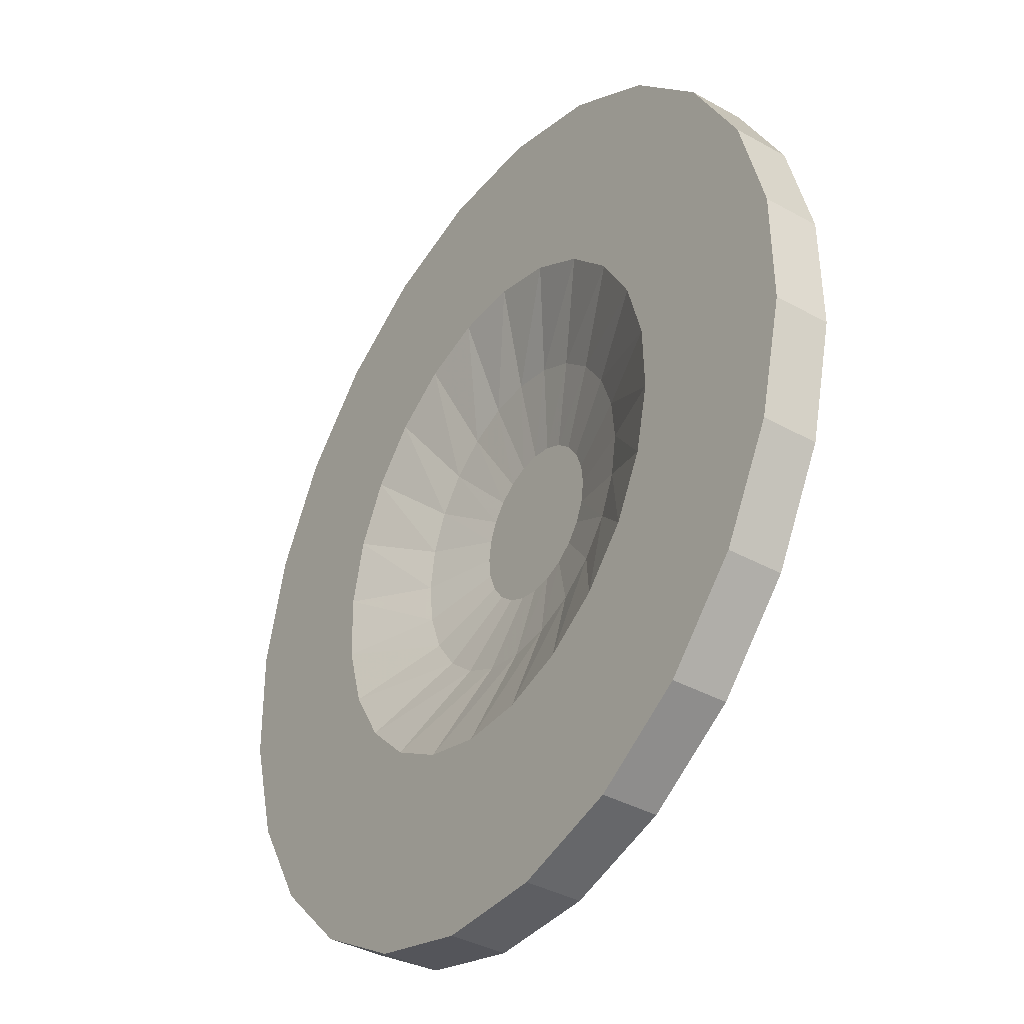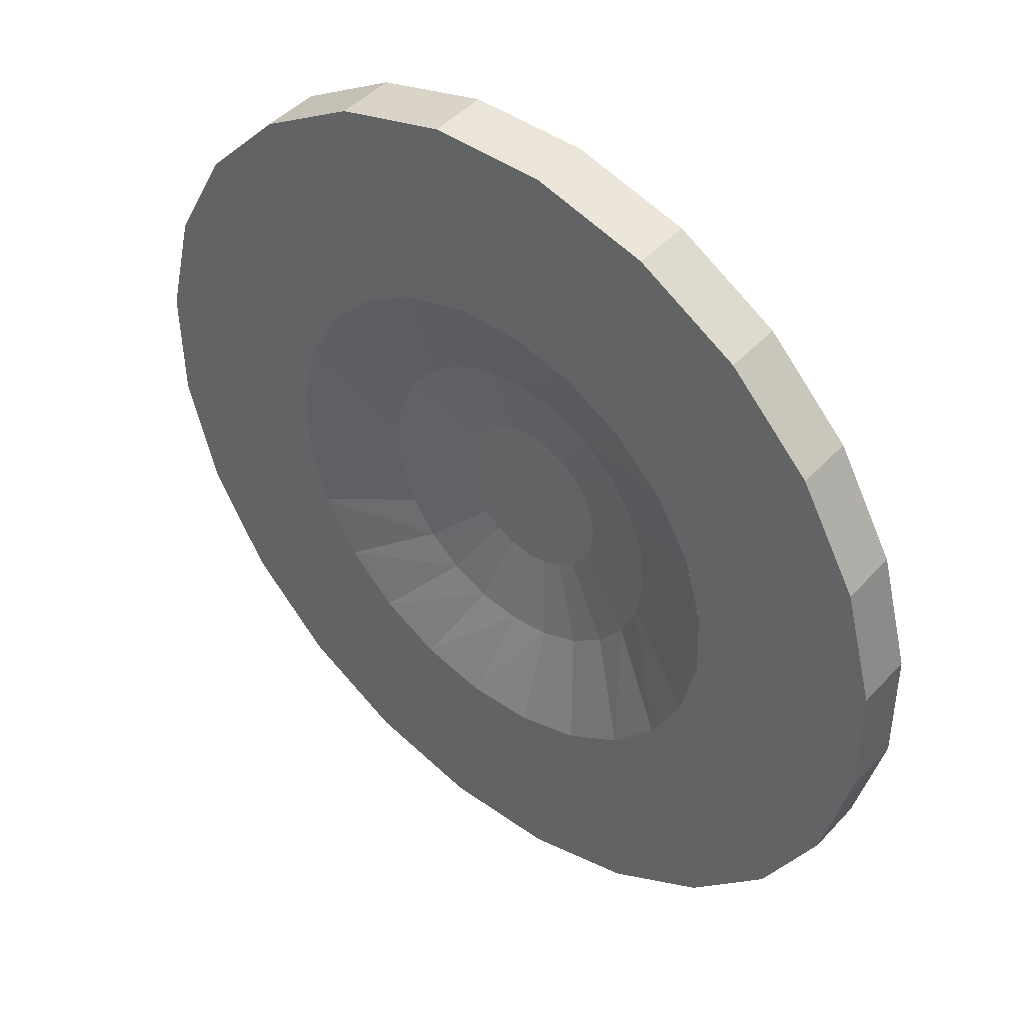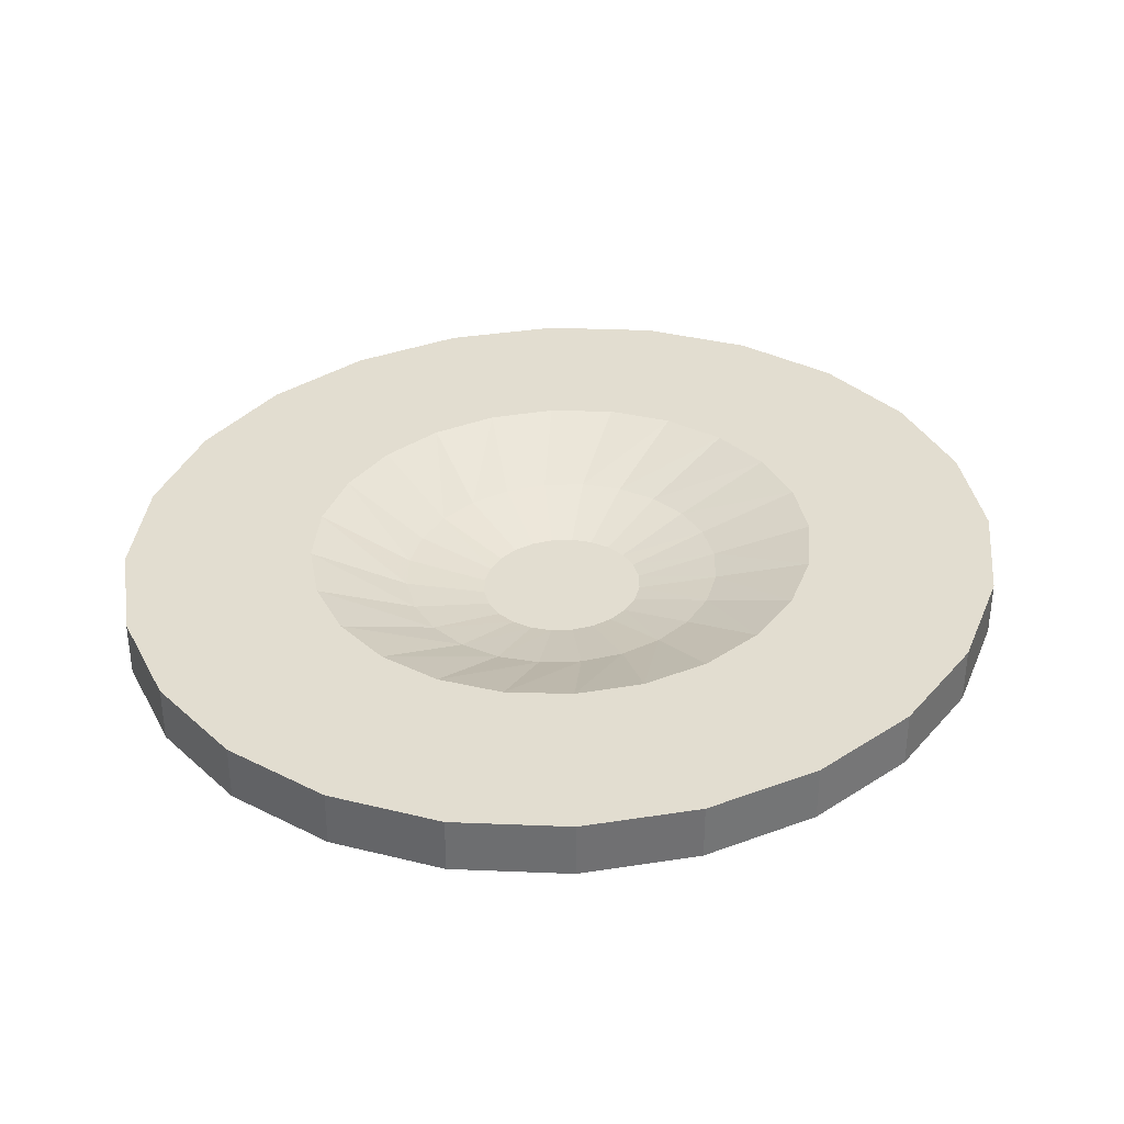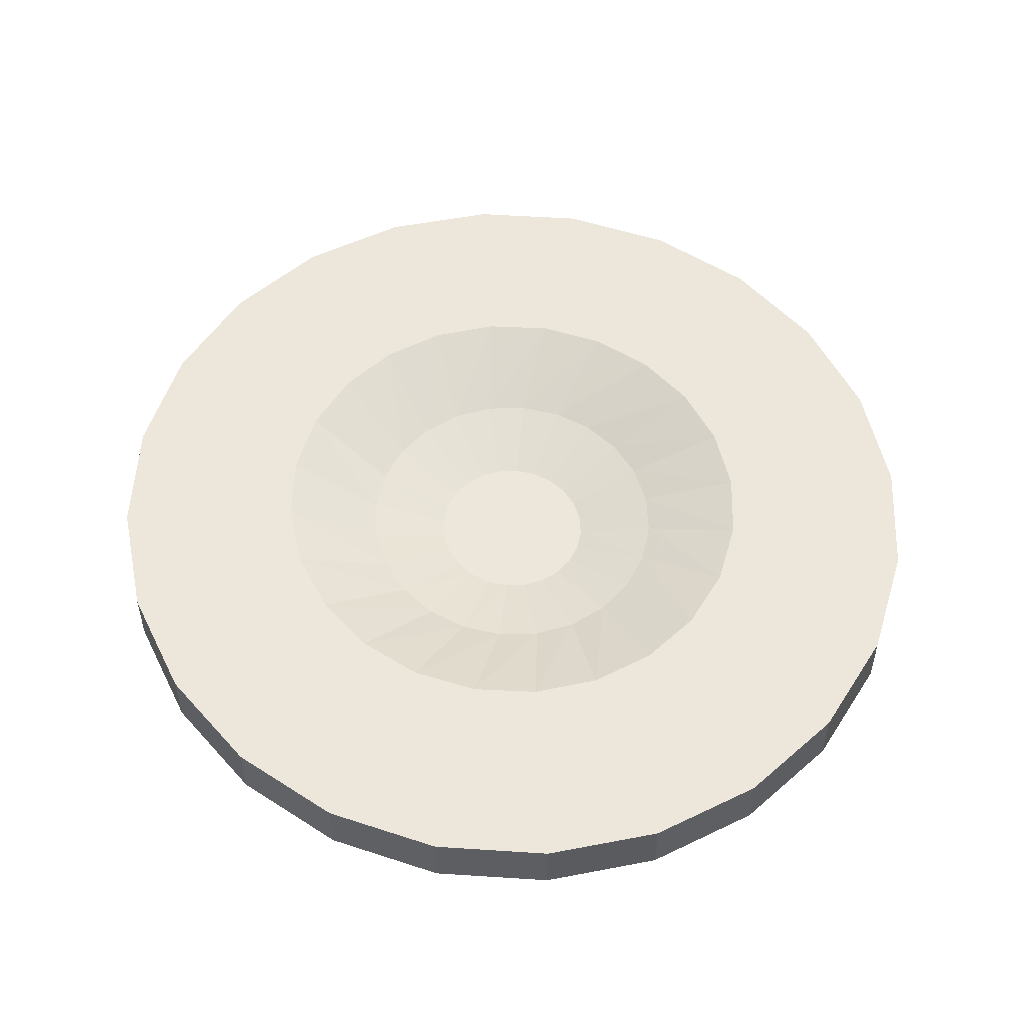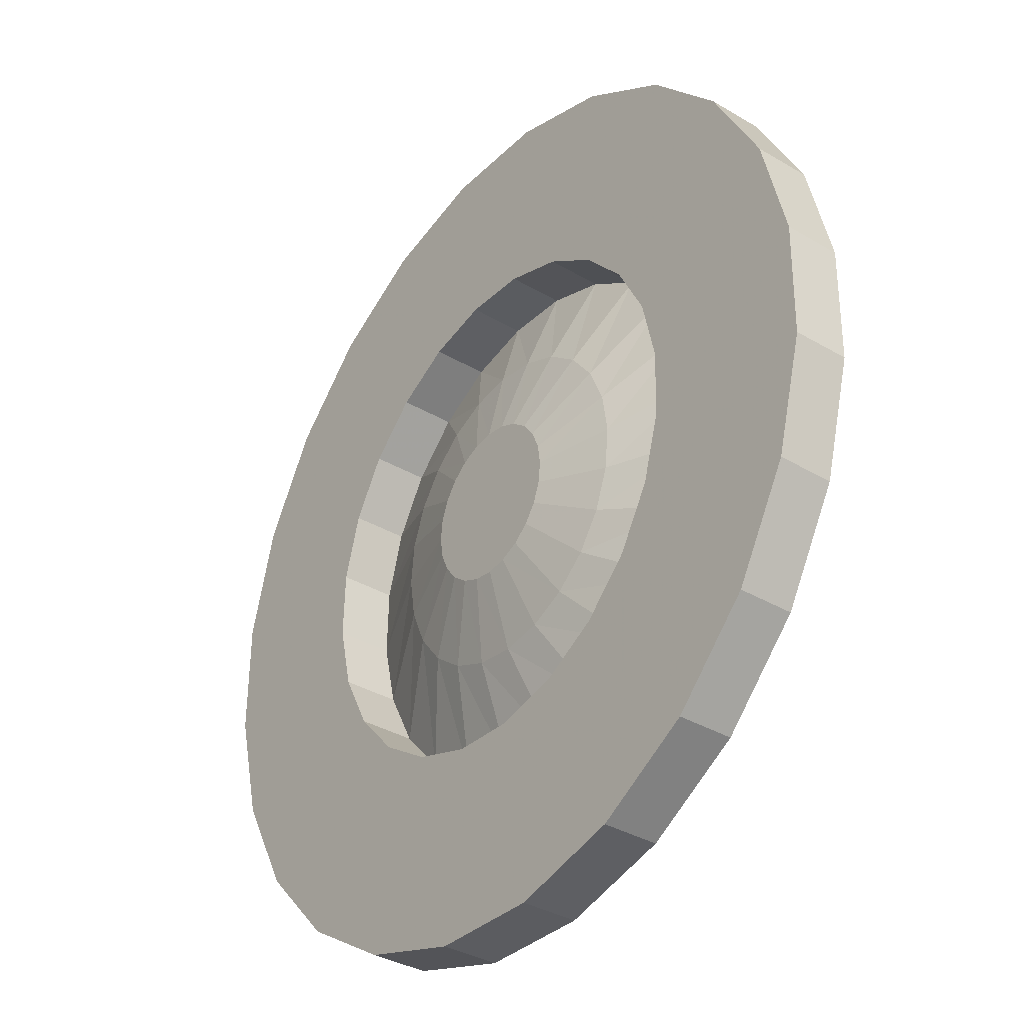
<metadata>
{"format":"obj","ext":"obj","renderer":"f3d","projection":"perspective","resolution":1024,"background":"white","views":[{"elev":-38.1,"azim":54.7,"up":"+Y"},{"elev":45.6,"azim":39.7,"up":"+Y"},{"elev":35.4,"azim":-129.9,"up":"+Z"},{"elev":52.3,"azim":-11.1,"up":"+Z"},{"elev":-35.4,"azim":-128.1,"up":"+Y"}]}
</metadata>
<code>
v -0.1508 0.01919 0.009848
v -0.1409 0.05958 0.009848
v -0.1504 -0.02251 0.009848
v -0.1397 -0.06268 0.009848
v -0.1397 -0.06268 -0.009829
v -0.1195 -0.09857 -0.009829
v -0.1195 -0.09857 0.009848
v -0.09119 -0.1277 0.009848
v -0.09371 0.1257 0.009848
v -0.1215 0.09591 0.009848
v -0.1409 0.05958 -0.009829
v -0.1508 0.01919 -0.009829
v -0.1504 -0.02251 -0.009829
v -0.1215 0.09591 -0.009829
v -0.09371 0.1257 -0.009829
v -0.05959 0.1469 -0.009829
v -0.08724 0.009432 -0.009829
v -0.09119 -0.1277 -0.009829
v -0.08195 0.03286 -0.009829
v -0.07107 0.05405 -0.009829
v -0.05535 0.07156 -0.009829
v -0.0214 0.1582 -0.009829
v -0.08724 0.009432 0.009848
v -0.08195 0.03286 0.009848
v -0.07107 0.05405 0.009848
v -0.05535 0.07156 0.009848
v -0.03586 0.08419 0.009848
v -0.0214 0.1582 0.009848
v -0.05959 0.1469 0.009848
v 0.01824 0.1586 -0.009829
v -0.01392 0.09108 -0.009829
v -0.03586 0.08419 -0.009829
v -0.03766 0.04195 -0.002912
v -0.0467 0.03027 -0.002912
v -0.05256 0.01652 -0.002912
v -0.02669 0.00807 -0.009829
v -0.02777 0.0005279 -0.009829
v -0.02695 -0.00705 -0.009829
v -0.05483 0.001653 -0.002912
v -0.05337 -0.01333 -0.002912
v -0.0243 -0.01415 -0.009829
v -0.04827 -0.0274 -0.002912
v -0.08659 -0.01464 0.009848
v -0.08004 -0.03771 0.009848
v -0.05664 -0.1482 0.009848
v -0.01999 -0.02028 -0.009829
v -0.03988 -0.03961 -0.002912
v -0.06803 -0.05822 0.009848
v -0.05139 -0.07476 0.009848
v -0.03124 -0.0862 0.009848
v -0.01824 -0.1586 0.009848
v -0.02878 -0.04912 -0.002912
v -0.01571 -0.05528 -0.002912
v -0.007672 -0.02808 -0.009829
v -0.0005025 -0.02921 -0.009829
v -0.001572 -0.05767 -0.002912
v -0.03124 -0.0862 -0.009829
v -0.05139 -0.07476 -0.009829
v -0.05664 -0.1482 -0.009829
v -0.06803 -0.05822 -0.009829
v -0.08004 -0.03771 -0.009829
v -0.08659 -0.01464 -0.009829
v -0.01824 -0.1586 -0.009829
v -0.008968 -0.09177 -0.009829
v 0.0214 -0.1582 0.009848
v -0.008968 -0.09177 0.009848
v 0.01267 -0.05613 -0.002912
v 0.006703 -0.02835 -0.009829
v 0.01345 -0.02556 -0.009829
v 0.01432 0.02503 -0.009829
v 0.01999 0.02028 -0.009829
v 0.03988 0.03961 -0.002912
v 0.04827 0.0274 -0.002912
v 0.0243 0.01415 -0.009829
v 0.05337 0.01333 -0.002912
v 0.02695 0.00705 -0.009829
v 0.05483 -0.001653 -0.002912
v 0.02777 -0.0005279 -0.009829
v 0.05256 -0.01652 -0.002912
v 0.02669 -0.00807 -0.009829
v 0.0467 -0.03027 -0.002912
v 0.0238 -0.01506 -0.009829
v 0.03766 -0.04195 -0.002912
v 0.01928 -0.02103 -0.009829
v 0.02605 -0.05077 -0.002912
v 0.01392 -0.09108 0.009848
v 0.03586 -0.08419 0.009848
v 0.05959 -0.1469 0.009848
v 0.01392 -0.09108 -0.009829
v 0.0214 -0.1582 -0.009829
v 0.05959 -0.1469 -0.009829
v 0.03586 -0.08419 -0.009829
v 0.05535 -0.07156 -0.009829
v 0.05535 -0.07156 0.009848
v 0.07107 -0.05405 0.009848
v 0.09371 -0.1257 0.009848
v 0.07107 -0.05405 -0.009829
v 0.08195 -0.03286 0.009848
v 0.08195 -0.03286 -0.009829
v 0.08724 -0.009432 0.009848
v 0.08724 -0.009432 -0.009829
v 0.08659 0.01464 0.009848
v 0.08659 0.01464 -0.009829
v 0.08004 0.03771 0.009848
v 0.08004 0.03771 -0.009829
v 0.06803 0.05822 0.009848
v 0.06803 0.05822 -0.009829
v 0.05139 0.07476 -0.009829
v 0.09119 0.1277 -0.009829
v 0.1195 0.09857 -0.009829
v 0.05664 0.1482 -0.009829
v 0.03124 0.0862 -0.009829
v 0.008968 0.09177 -0.009829
v 0.008968 0.09177 0.009848
v -0.01392 0.09108 0.009848
v 0.01824 0.1586 0.009848
v -0.02605 0.05077 -0.002912
v -0.01267 0.05613 -0.002912
v 0.001572 0.05767 -0.002912
v 0.03124 0.0862 0.009848
v 0.01571 0.05528 -0.002912
v 0.05139 0.07476 0.009848
v 0.02878 0.04912 -0.002912
v 0.1195 0.09857 0.009848
v 0.09119 0.1277 0.009848
v 0.05664 0.1482 0.009848
v 0.1397 0.06268 0.009848
v 0.1397 0.06268 -0.009829
v 0.1504 0.02251 0.009848
v 0.1504 0.02251 -0.009829
v 0.1508 -0.01919 0.009848
v 0.1508 -0.01919 -0.009829
v 0.1409 -0.05958 0.009848
v 0.1409 -0.05958 -0.009829
v 0.1215 -0.09591 0.009848
v 0.1215 -0.09591 -0.009829
v 0.09371 -0.1257 -0.009829
v 0.007673 0.02808 -0.009829
v 0.0005025 0.02921 -0.009829
v -0.006702 0.02835 -0.009829
v -0.01432 -0.02503 -0.009829
v -0.01345 0.02556 -0.009829
v -0.01928 0.02103 -0.009829
v -0.0238 0.01506 -0.009829
f 1 2 3
f 3 2 1
f 4 3 2
f 2 3 4
f 4 5 3
f 5 4 6
f 6 4 5
f 7 6 4
f 7 8 6
f 8 7 9
f 9 7 8
f 9 7 10
f 10 7 9
f 7 4 10
f 10 4 7
f 10 4 2
f 2 4 10
f 2 11 10
f 11 2 12
f 12 2 11
f 1 12 2
f 12 1 13
f 13 1 12
f 3 13 1
f 13 3 5
f 5 3 13
f 3 5 4
f 1 13 3
f 5 11 13
f 14 11 5
f 5 11 14
f 13 11 5
f 12 13 11
f 11 13 12
f 14 10 11
f 11 10 14
f 10 11 2
f 10 14 9
f 9 14 10
f 15 9 14
f 14 9 15
f 15 16 9
f 15 17 16
f 17 15 18
f 16 17 15
f 19 16 17
f 20 16 19
f 21 16 20
f 22 16 21
f 21 16 22
f 20 16 21
f 19 16 20
f 17 16 19
f 17 23 19
f 19 23 17
f 24 19 23
f 19 24 20
f 20 24 19
f 25 20 24
f 20 25 21
f 21 25 20
f 26 21 25
f 26 27 21
f 27 26 28
f 28 26 27
f 28 26 29
f 29 26 28
f 26 25 29
f 29 25 26
f 25 24 29
f 29 24 25
f 24 23 29
f 29 23 24
f 9 29 23
f 23 29 9
f 29 9 16
f 16 9 29
f 9 16 15
f 16 22 29
f 29 22 16
f 28 29 22
f 22 29 28
f 22 30 28
f 30 22 31
f 31 22 30
f 31 22 32
f 32 22 31
f 32 22 21
f 21 22 32
f 32 21 27
f 27 21 32
f 21 27 26
f 27 26 33
f 33 26 27
f 26 34 33
f 26 25 34
f 34 25 26
f 35 34 25
f 25 34 35
f 34 35 36
f 36 35 34
f 35 37 36
f 36 37 35
f 37 38 36
f 37 39 38
f 38 39 37
f 39 40 38
f 40 39 23
f 23 39 40
f 23 39 24
f 24 39 23
f 39 35 24
f 24 35 39
f 24 35 25
f 25 35 24
f 24 20 25
f 35 39 37
f 37 39 35
f 23 19 24
f 38 40 39
f 38 40 41
f 41 40 38
f 40 42 41
f 43 42 40
f 43 44 42
f 44 8 43
f 45 8 44
f 44 8 45
f 43 8 44
f 43 8 23
f 23 8 43
f 23 8 9
f 9 8 23
f 43 40 23
f 23 40 43
f 40 42 43
f 41 42 40
f 41 42 46
f 46 42 41
f 42 47 46
f 42 44 47
f 42 44 43
f 47 44 42
f 44 48 47
f 48 45 44
f 49 45 48
f 50 45 49
f 51 45 50
f 50 45 51
f 49 45 50
f 48 45 49
f 44 45 48
f 47 48 44
f 47 48 52
f 52 48 47
f 48 49 52
f 52 49 48
f 53 52 49
f 49 52 53
f 52 53 54
f 54 53 52
f 54 53 55
f 55 53 54
f 55 53 56
f 56 53 55
f 56 53 50
f 50 53 56
f 50 53 49
f 49 53 50
f 50 49 57
f 57 49 50
f 58 57 49
f 57 58 59
f 59 58 57
f 58 60 59
f 59 60 58
f 60 61 59
f 59 61 60
f 59 61 18
f 18 61 59
f 61 62 18
f 18 62 61
f 62 17 18
f 18 17 62
f 18 15 17
f 18 15 6
f 6 15 18
f 15 14 6
f 6 14 15
f 6 14 5
f 5 14 6
f 18 6 8
f 8 6 18
f 6 8 7
f 4 6 7
f 8 45 18
f 18 45 8
f 59 18 45
f 45 18 59
f 45 51 59
f 59 51 45
f 63 59 51
f 63 57 59
f 64 57 63
f 63 57 64
f 59 57 63
f 51 59 63
f 51 65 63
f 65 51 66
f 66 51 65
f 66 51 50
f 50 51 66
f 66 56 50
f 50 56 66
f 67 56 66
f 66 56 67
f 68 56 67
f 55 56 68
f 68 56 55
f 67 56 68
f 69 68 67
f 67 68 69
f 69 70 68
f 71 70 69
f 70 71 72
f 72 71 70
f 72 71 73
f 73 71 72
f 71 74 73
f 73 74 71
f 73 74 75
f 75 74 73
f 74 76 75
f 75 76 74
f 75 76 77
f 77 76 75
f 76 78 77
f 77 78 76
f 78 79 77
f 78 80 79
f 79 80 78
f 80 81 79
f 80 82 81
f 81 82 80
f 82 83 81
f 82 84 83
f 83 84 82
f 84 85 83
f 84 69 85
f 85 69 84
f 69 67 85
f 85 67 69
f 85 67 86
f 86 67 85
f 86 67 66
f 66 67 86
f 86 65 66
f 87 65 86
f 88 65 87
f 87 65 88
f 86 65 87
f 66 65 86
f 86 66 89
f 89 66 86
f 64 89 66
f 89 64 90
f 90 64 89
f 90 64 63
f 63 64 90
f 90 63 65
f 65 63 90
f 63 65 51
f 65 88 90
f 90 88 65
f 91 90 88
f 91 92 90
f 93 92 91
f 91 92 93
f 90 92 91
f 92 89 90
f 90 89 92
f 89 92 86
f 86 92 89
f 87 86 92
f 85 86 87
f 87 86 85
f 92 86 87
f 92 93 87
f 87 93 92
f 94 87 93
f 94 88 87
f 95 88 94
f 96 88 95
f 95 88 96
f 94 88 95
f 87 88 94
f 83 87 94
f 94 87 83
f 93 87 94
f 94 93 95
f 95 93 94
f 97 95 93
f 93 95 97
f 95 97 98
f 98 97 95
f 99 98 97
f 97 98 99
f 98 99 100
f 100 99 98
f 101 100 99
f 99 100 101
f 100 101 102
f 102 101 100
f 103 102 101
f 101 102 103
f 102 103 104
f 104 103 102
f 105 104 103
f 103 104 105
f 104 105 106
f 106 105 104
f 107 106 105
f 105 106 107
f 107 108 106
f 107 109 108
f 105 109 107
f 103 109 105
f 110 109 103
f 103 109 110
f 105 109 103
f 107 109 105
f 108 109 107
f 109 111 108
f 108 111 109
f 108 111 112
f 112 111 108
f 111 30 112
f 112 30 111
f 112 30 113
f 113 30 112
f 113 30 31
f 31 30 113
f 113 31 114
f 114 31 113
f 115 114 31
f 114 115 116
f 116 115 114
f 116 115 28
f 28 115 116
f 115 27 28
f 28 27 115
f 27 117 115
f 115 117 27
f 117 118 115
f 115 118 117
f 115 118 114
f 114 118 115
f 118 119 114
f 114 119 118
f 114 119 120
f 120 119 114
f 119 121 120
f 120 121 119
f 120 121 122
f 122 121 120
f 121 123 122
f 122 123 121
f 122 123 106
f 106 123 122
f 123 72 106
f 106 72 123
f 106 72 104
f 104 72 106
f 72 73 104
f 104 73 72
f 104 73 102
f 102 73 104
f 75 102 73
f 75 100 102
f 102 100 75
f 100 102 124
f 124 102 100
f 124 102 125
f 125 102 124
f 102 104 125
f 125 104 102
f 104 106 125
f 125 106 104
f 106 122 125
f 125 122 106
f 125 122 126
f 126 122 125
f 122 120 126
f 126 120 122
f 126 120 116
f 116 120 126
f 120 114 116
f 116 114 120
f 114 120 113
f 113 120 114
f 112 113 120
f 120 113 112
f 120 122 112
f 112 122 120
f 108 112 122
f 122 112 108
f 122 106 108
f 108 106 122
f 106 108 107
f 126 116 111
f 111 116 126
f 30 111 116
f 116 111 30
f 116 28 30
f 30 28 116
f 28 30 22
f 111 109 126
f 126 109 111
f 125 126 109
f 109 126 125
f 109 110 125
f 125 110 109
f 124 125 110
f 110 125 124
f 124 110 127
f 127 110 124
f 128 127 110
f 110 127 128
f 127 128 129
f 129 128 127
f 130 129 128
f 128 129 130
f 129 130 131
f 131 130 129
f 132 131 130
f 130 131 132
f 131 132 133
f 133 132 131
f 134 133 132
f 132 133 134
f 133 134 135
f 135 134 133
f 136 135 134
f 134 135 136
f 135 136 96
f 96 136 135
f 137 96 136
f 136 96 137
f 137 91 96
f 137 97 91
f 99 97 137
f 137 97 99
f 91 97 137
f 97 93 91
f 91 93 97
f 96 91 137
f 88 96 91
f 91 96 88
f 88 90 91
f 101 99 137
f 137 99 101
f 137 110 101
f 136 110 137
f 128 110 136
f 136 110 128
f 137 110 136
f 101 110 137
f 101 110 103
f 103 110 101
f 134 128 136
f 130 128 134
f 134 128 130
f 136 128 134
f 132 130 134
f 134 130 132
f 135 96 124
f 124 96 135
f 96 100 124
f 100 96 98
f 98 96 100
f 98 96 95
f 95 96 98
f 95 98 79
f 79 98 95
f 79 98 77
f 77 98 79
f 98 100 77
f 77 100 98
f 77 100 75
f 75 100 77
f 77 79 78
f 81 95 79
f 81 94 95
f 95 94 81
f 81 83 94
f 94 83 81
f 81 83 82
f 79 95 81
f 79 81 80
f 124 100 96
f 127 135 124
f 133 135 127
f 127 135 133
f 124 135 127
f 129 133 127
f 131 133 129
f 129 133 131
f 127 133 129
f 73 102 75
f 123 70 72
f 138 70 123
f 123 70 138
f 72 70 123
f 70 138 68
f 68 138 70
f 68 138 55
f 55 138 68
f 138 139 55
f 139 138 121
f 121 138 139
f 121 138 123
f 123 138 121
f 55 139 138
f 55 139 54
f 54 139 55
f 139 140 54
f 119 140 139
f 139 140 119
f 54 140 139
f 54 140 141
f 141 140 54
f 140 142 141
f 118 142 140
f 140 142 118
f 141 142 140
f 141 142 46
f 46 142 141
f 142 143 46
f 117 143 142
f 142 143 117
f 46 143 142
f 46 143 41
f 41 143 46
f 143 144 41
f 33 144 143
f 143 144 33
f 41 144 143
f 41 144 38
f 38 144 41
f 144 36 38
f 34 36 144
f 144 36 34
f 38 36 144
f 36 38 37
f 33 34 144
f 33 34 26
f 144 34 33
f 117 33 143
f 27 33 117
f 117 33 27
f 143 33 117
f 118 117 142
f 142 117 118
f 46 47 141
f 141 47 46
f 47 52 141
f 141 52 47
f 141 52 54
f 54 52 141
f 46 47 42
f 118 140 119
f 119 140 118
f 119 139 121
f 121 139 119
f 68 70 69
f 69 70 71
f 84 71 69
f 74 71 84
f 84 71 74
f 69 71 84
f 82 74 84
f 76 74 82
f 82 74 76
f 84 74 82
f 80 76 82
f 78 76 80
f 80 76 78
f 82 76 80
f 31 114 115
f 31 32 115
f 115 32 31
f 27 115 32
f 32 115 27
f 83 85 87
f 87 85 83
f 83 85 84
f 66 89 64
f 66 50 64
f 64 50 66
f 57 64 50
f 50 64 57
f 62 43 17
f 17 43 62
f 23 17 43
f 43 17 23
f 43 62 44
f 44 62 43
f 61 44 62
f 62 44 61
f 44 61 48
f 48 61 44
f 60 48 61
f 61 48 60
f 60 58 48
f 48 58 60
f 49 48 58
f 58 48 49
f 49 57 58
f 25 21 26
f 2 12 1

</code>
